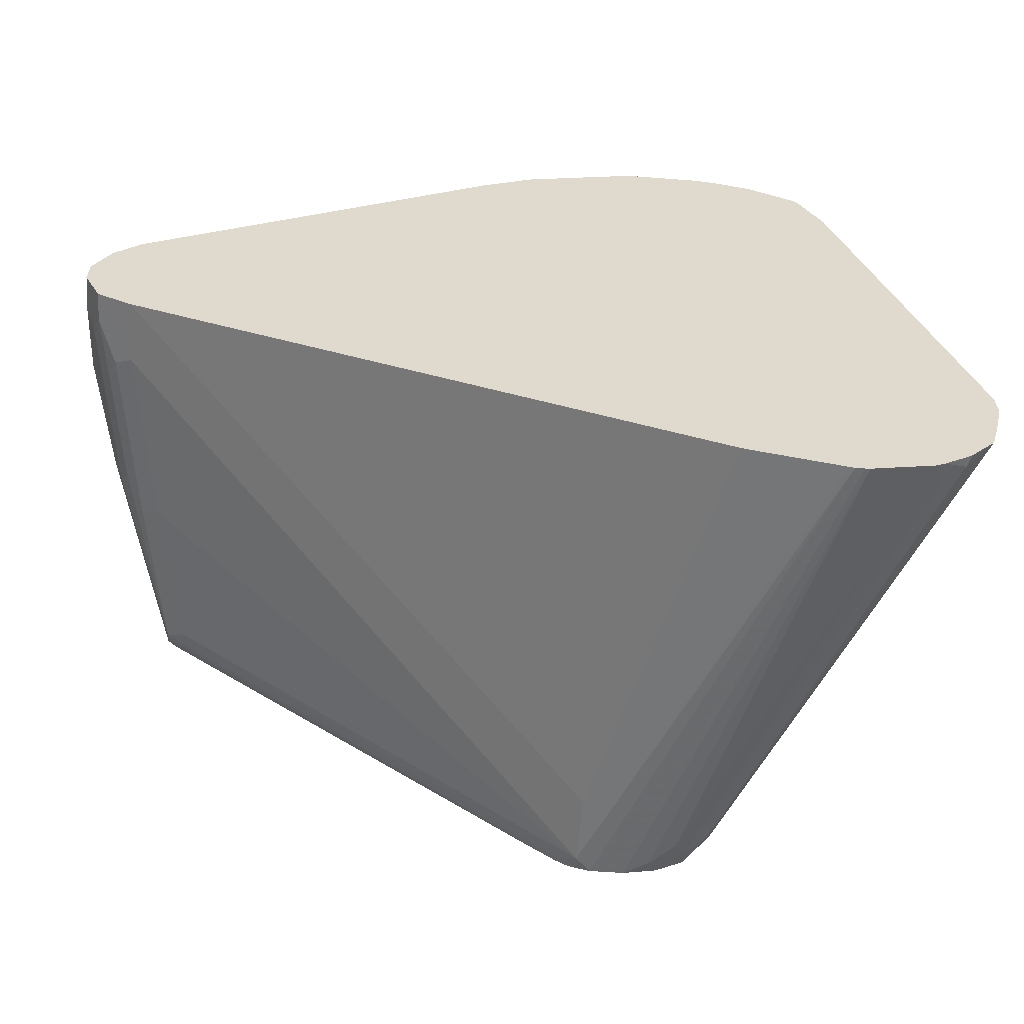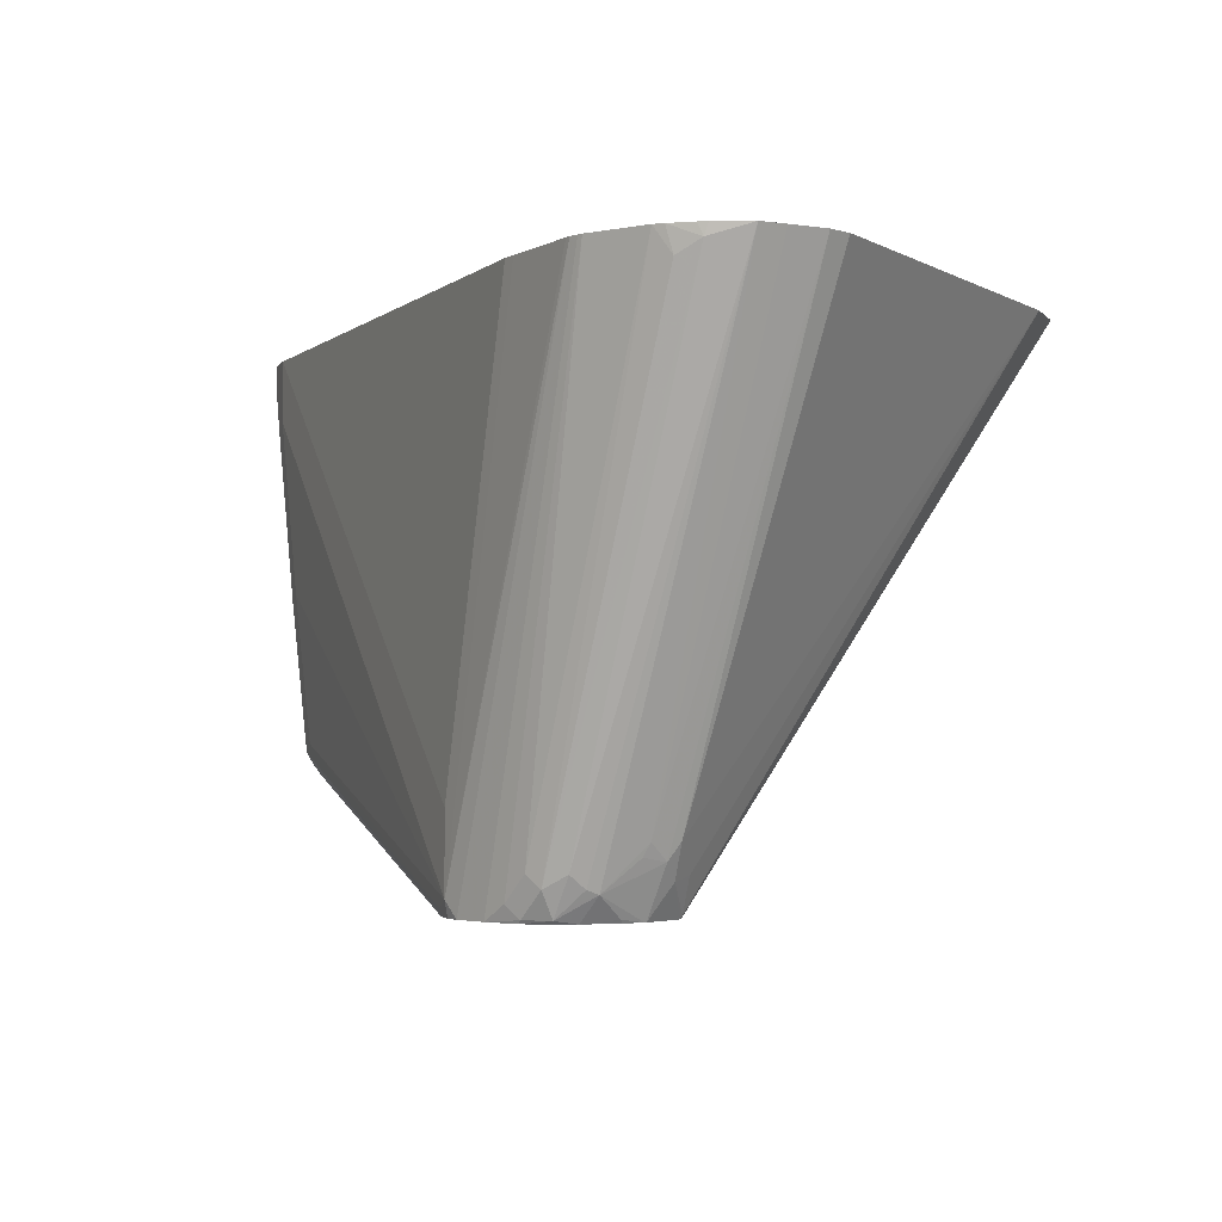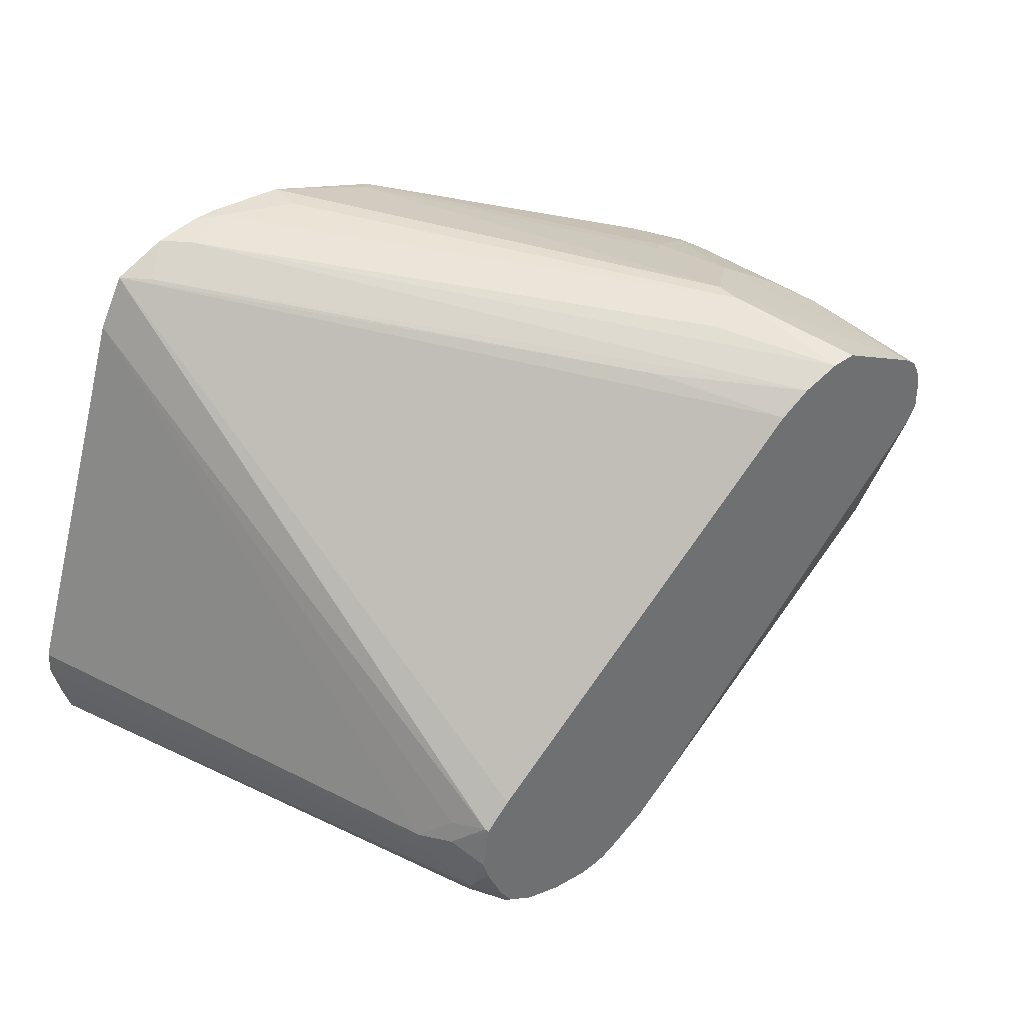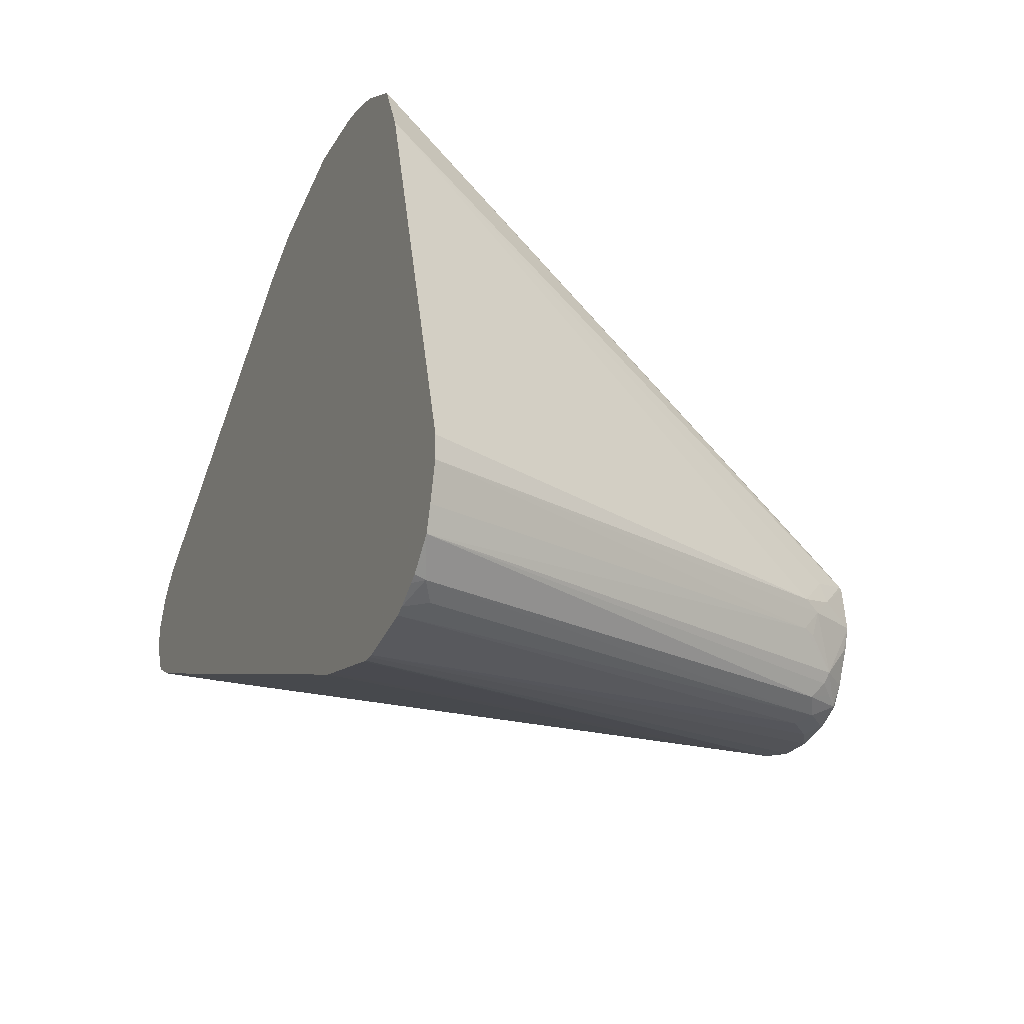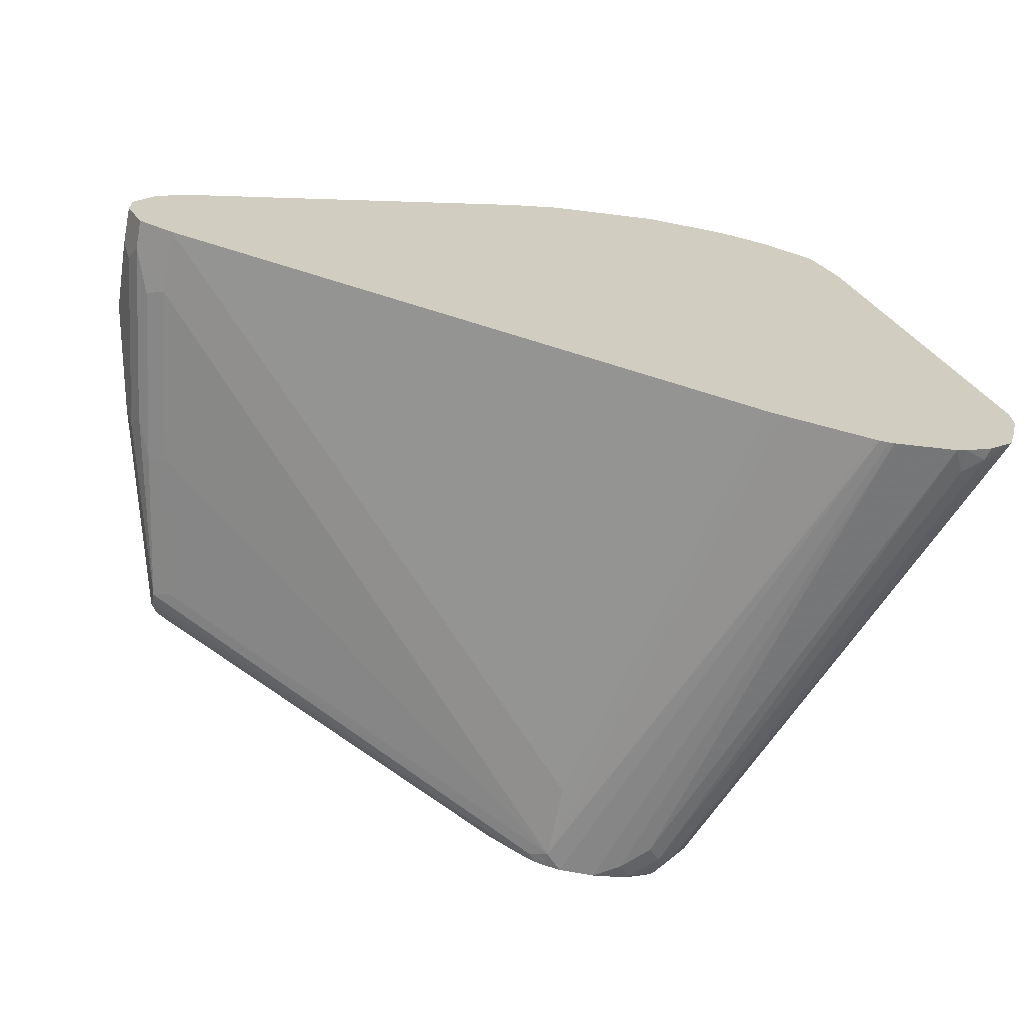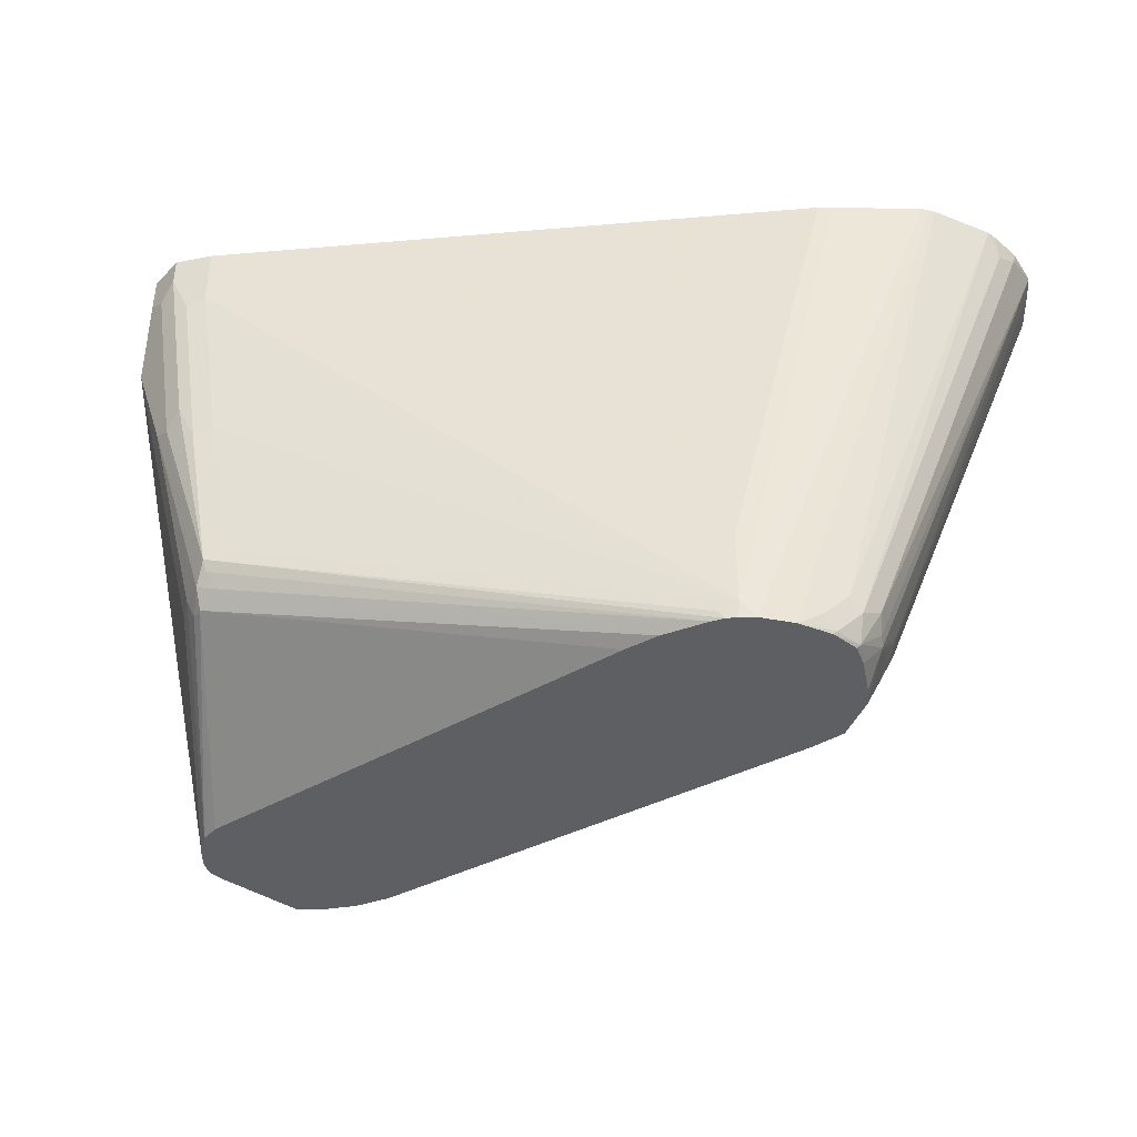
<metadata>
{"format":"obj","ext":"obj","renderer":"f3d","projection":"perspective","resolution":1024,"background":"white","views":[{"elev":-57.9,"azim":175.5,"up":"+Z"},{"elev":-2.8,"azim":-133.0,"up":"+Y"},{"elev":38.0,"azim":-36.2,"up":"+Z"},{"elev":-24.7,"azim":-113.9,"up":"+Z"},{"elev":-66.8,"azim":168.7,"up":"+Z"},{"elev":-41.5,"azim":167.0,"up":"+Y"}]}
</metadata>
<code>
v 0.5214 -0.1585 -0.1002
v 0.5183 -0.1585 -0.1002
v 0.5232 -0.1585 -0.09986
v 0.5897 -0.3333 -0.08545
v 0.5844 -0.3387 -0.08545
v 0.5167 -0.1585 -0.1001
v 0.5726 -0.3387 -0.08545
v 0.5641 -0.3333 -0.08545
v 0.5508 -0.1585 -0.09401
v 0.5897 -0.3077 -0.08545
v 0.7521 -0.1795 -0.02563
v 0.7435 -0.2393 -0.02563
v 0.735 -0.2906 -0.02563
v 0.5954 -0.3361 -0.08261
v 0.5897 -0.3387 -0.08427
v 0.4957 -0.1585 -0.09546
v 0.5555 -0.3248 -0.08545
v 0.5609 -0.3387 -0.08305
v 0.5598 -0.3376 -0.08332
v 0.5513 -0.329 -0.08332
v 0.5555 -0.1585 -0.09296
v 0.7521 -0.1585 -0.02563
v 0.7559 -0.1585 -0.0237
v 0.7635 -0.1681 -0.01994
v 0.7578 -0.1823 -0.02277
v 0.7492 -0.2422 -0.02277
v 0.7407 -0.2934 -0.02277
v 0.5933 -0.3387 -0.08286
v 0.4914 -0.1667 -0.09186
v 0.4926 -0.1585 -0.09389
v 0.5523 -0.3387 -0.0785
v 0.5513 -0.3376 -0.07903
v 0.5441 -0.3248 -0.07976
v 0.4843 -0.1624 -0.0883
v 0.7635 -0.1585 -0.01994
v 0.7692 -0.1709 -0.008539
v 0.7663 -0.1738 -0.01423
v 0.7549 -0.2279 -0.01994
v 0.7578 -0.2336 -0.01423
v 0.7414 -0.3002 -0.01708
v 0.7392 -0.297 -0.02136
v 0.597 -0.3387 -0.08067
v 0.4856 -0.1585 -0.08944
v 0.5483 -0.3387 -0.07223
v 0.5413 -0.3305 -0.07122
v 0.547 -0.3333 -0.0769
v 0.5427 -0.329 -0.07477
v 0.4745 -0.1585 -0.07875
v 0.483 -0.1585 -0.08766
v 0.7692 -0.1585 -0.008539
v 0.7692 -0.1966 3.52e-06
v 0.7606 -0.2308 -0.008539
v 0.7407 -0.3048 -0.008539
v 0.7392 -0.3055 -0.0128
v 0.735 -0.302 -0.01994
v 0.7435 -0.2991 -0.008539
v 0.6097 -0.3387 -0.07122
v 0.5433 -0.3387 -0.06114
v 0.5427 -0.3376 -0.06195
v 0.5413 -0.3387 -0.05452
v 0.5411 -0.3387 -0.05394
v 0.5327 -0.3219 -0.05411
v 0.5342 -0.3205 -0.06195
v 0.532 -0.3162 -0.06087
v 0.472 -0.1585 -0.07051
v 0.7692 -0.1585 3.52e-06
v 0.7648 -0.1585 0.008815
v 0.767 -0.2009 0.004285
v 0.7251 -0.3387 0.07439
v 0.7264 -0.3387 0.06837
v 0.7606 -0.2308 3.52e-06
v 0.7264 -0.3387 0.0598
v 0.7248 -0.3387 0.05662
v 0.7236 -0.3387 0.05412
v 0.6182 -0.3387 -0.06267
v 0.7435 -0.2991 3.52e-06
v 0.5433 -0.3387 -0.03899
v 0.5356 -0.3276 -0.04842
v 0.5299 -0.3162 -0.05128
v 0.4688 -0.1585 -0.05823
v 0.7635 -0.1585 0.01138
v 0.7635 -0.1966 0.01138
v 0.724 -0.3387 0.07652
v 0.5427 -0.3376 -0.03845
v 0.5513 -0.3387 -0.02991
v 0.537 -0.3262 -0.0413
v 0.5089 -0.1585 0.08078
v 0.469 -0.1585 -0.05026
v 0.7227 -0.3387 0.07877
v 0.7549 -0.1585 0.01992
v 0.7122 -0.2393 0.07977
v 0.7207 -0.2906 0.07977
v 0.5175 -0.1585 0.09787
v 0.6629 -0.3387 0.08063
v 0.6623 -0.3376 0.08117
v 0.719 -0.3387 0.08132
v 0.6965 -0.2179 0.08332
v 0.7093 -0.2308 0.08012
v 0.6368 -0.1585 0.0918
v 0.7051 -0.235 0.08332
v 0.7136 -0.2778 0.08332
v 0.5344 -0.1585 0.1066
v 0.6381 -0.302 0.08831
v 0.5256 -0.1667 0.09828
v 0.6728 -0.3387 0.08779
v 0.6965 -0.2692 0.09187
v 0.6752 -0.2906 0.1025
v 0.7168 -0.3387 0.08237
v 0.688 -0.2436 0.09187
v 0.6192 -0.1585 0.1006
v 0.5427 -0.1667 0.1068
v 0.5479 -0.1585 0.1102
v 0.6848 -0.3387 0.09292
v 0.6837 -0.2479 0.094
v 0.6752 -0.2991 0.1025
v 0.6153 -0.1624 0.1025
v 0.5812 -0.1585 0.1111
v 0.6922 -0.3387 0.094
v 0.5555 -0.1624 0.1111
v 0.5484 -0.161 0.1097
v 0.6623 -0.3034 0.09828
v 0.5555 -0.1585 0.1111
v 0.5812 -0.1709 0.1111
f 54 72 73
f 61 78 62
f 61 77 78
f 58 60 59
f 56 70 72
f 54 74 75
f 54 75 57
f 54 73 74
f 53 72 54
f 53 56 72
f 56 76 70
f 62 64 63
f 70 76 71
f 62 79 80
f 62 80 64
f 64 80 65
f 67 81 82
f 67 82 68
f 68 82 83
f 68 83 69
f 77 84 78
f 77 85 84
f 78 84 86
f 52 76 56
f 79 87 88
f 78 86 79
f 62 78 79
f 52 71 76
f 40 52 56
f 51 70 71
f 36 51 52
f 79 88 80
f 36 52 37
f 37 52 39
f 39 52 40
f 40 53 54
f 40 54 55
f 40 55 41
f 40 56 53
f 41 55 42
f 42 55 54
f 42 54 57
f 44 58 59
f 44 59 45
f 45 47 46
f 45 59 60
f 45 60 61
f 45 61 62
f 45 62 63
f 45 63 64
f 45 64 48
f 45 48 47
f 48 64 65
f 51 66 67
f 51 67 68
f 51 68 69
f 51 69 70
f 51 71 52
f 79 86 87
f 109 110 114
f 81 90 91
f 102 104 111
f 103 105 104
f 104 105 111
f 105 113 111
f 106 109 114
f 106 114 107
f 107 115 108
f 107 114 116
f 107 116 117
f 107 117 123
f 107 123 115
f 108 115 118
f 110 117 116
f 110 116 114
f 111 119 120
f 111 120 112
f 111 113 121
f 111 121 119
f 112 120 119
f 112 119 122
f 113 118 115
f 113 115 121
f 115 123 119
f 115 119 121
f 117 122 119
f 117 119 123
f 36 66 51
f 102 111 112
f 81 89 82
f 100 109 106
f 97 110 109
f 81 91 92
f 81 92 89
f 82 89 83
f 84 85 93
f 84 93 87
f 84 87 86
f 85 94 95
f 85 95 93
f 89 92 96
f 90 97 98
f 90 98 91
f 90 99 97
f 91 98 100
f 91 100 101
f 91 101 92
f 92 101 96
f 93 95 103
f 93 103 104
f 93 104 102
f 94 105 95
f 95 105 103
f 96 101 106
f 96 106 107
f 96 107 108
f 97 109 100
f 97 100 98
f 97 99 110
f 100 106 101
f 36 50 66
f 1 2 6
f 34 48 49
f 2 7 8
f 2 8 6
f 3 9 4
f 4 10 22
f 4 22 11
f 4 11 12
f 4 12 13
f 4 13 14
f 4 14 15
f 4 15 5
f 4 9 10
f 5 15 28
f 1 7 2
f 5 28 42
f 5 57 75
f 5 75 74
f 5 74 73
f 5 73 72
f 5 72 70
f 5 70 69
f 5 69 83
f 5 83 89
f 5 89 96
f 5 96 108
f 5 108 118
f 5 118 113
f 5 42 57
f 1 5 7
f 1 4 5
f 1 3 4
f 34 49 43
f 1 6 16
f 1 16 30
f 1 30 43
f 1 43 49
f 1 49 48
f 1 48 65
f 1 65 80
f 1 80 88
f 1 88 87
f 1 87 93
f 1 93 102
f 1 102 112
f 1 112 122
f 1 122 117
f 1 117 110
f 1 110 99
f 1 99 90
f 1 90 81
f 1 81 67
f 1 67 66
f 1 66 50
f 1 50 35
f 1 35 23
f 1 23 22
f 1 22 21
f 1 21 9
f 5 113 105
f 5 105 94
f 1 9 3
f 5 85 77
f 20 32 33
f 20 33 34
f 20 34 29
f 23 35 24
f 24 35 50
f 24 50 36
f 24 36 37
f 24 37 39
f 24 39 38
f 24 38 26
f 24 26 25
f 27 38 39
f 19 32 20
f 27 39 40
f 27 41 42
f 27 42 28
f 29 34 30
f 30 34 43
f 31 44 32
f 32 44 45
f 32 45 46
f 32 46 33
f 33 46 47
f 33 47 48
f 5 94 85
f 33 48 34
f 27 40 41
f 18 32 19
f 26 38 27
f 16 20 29
f 5 77 61
f 5 61 60
f 18 31 32
f 5 60 58
f 5 58 44
f 5 44 31
f 5 31 18
f 5 18 7
f 6 8 17
f 7 18 19
f 7 19 8
f 8 19 20
f 8 20 17
f 9 21 10
f 6 17 16
f 16 29 30
f 16 17 20
f 10 21 22
f 14 27 28
f 14 28 15
f 12 27 13
f 12 26 27
f 13 27 14
f 11 25 12
f 11 24 25
f 11 23 24
f 11 22 23
f 12 25 26

</code>
